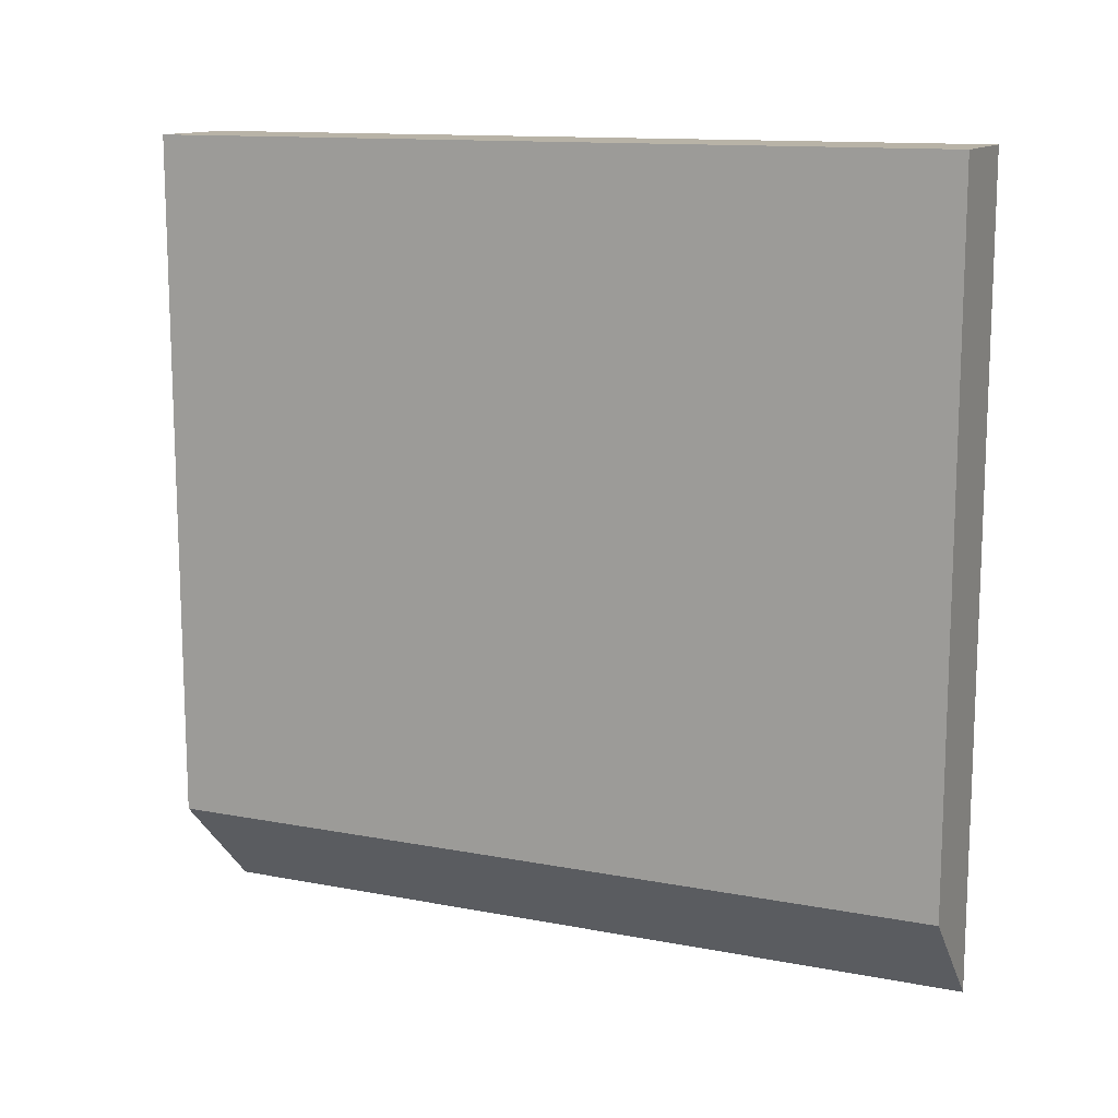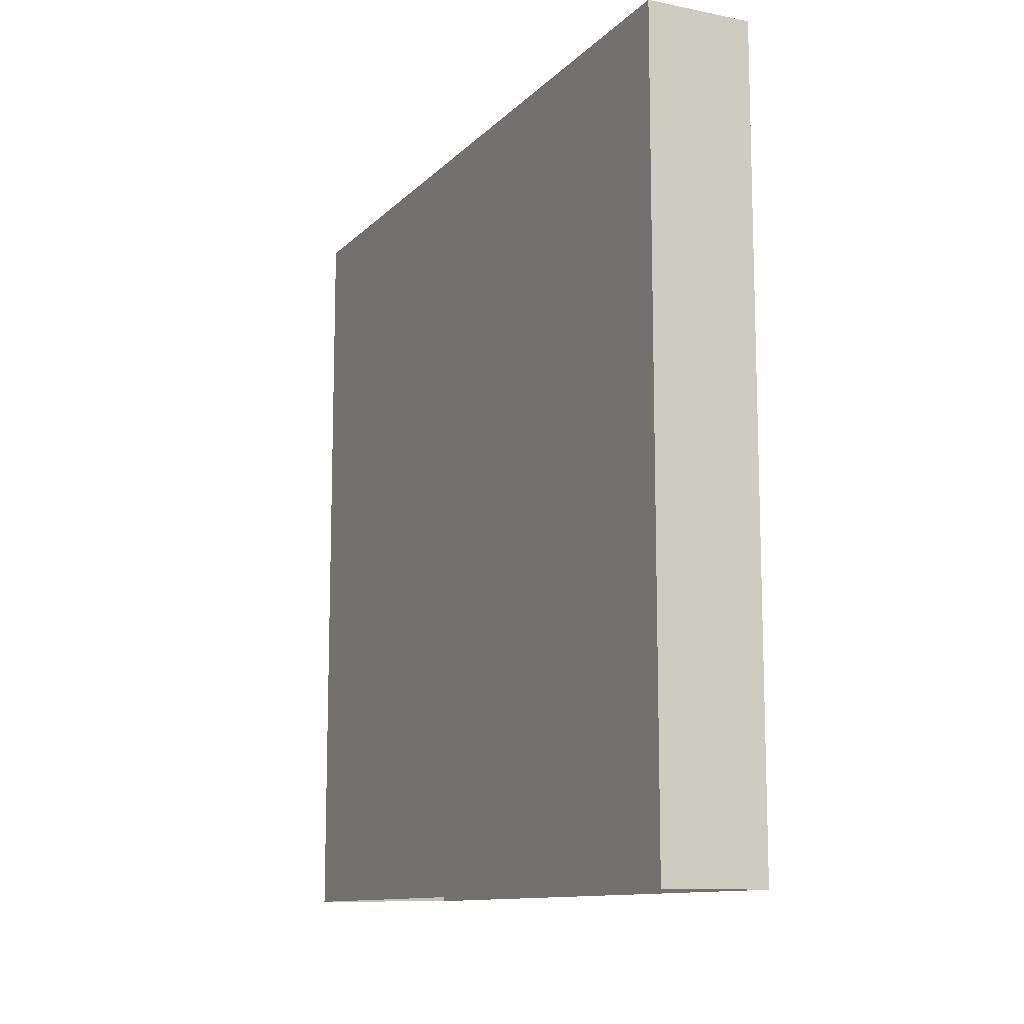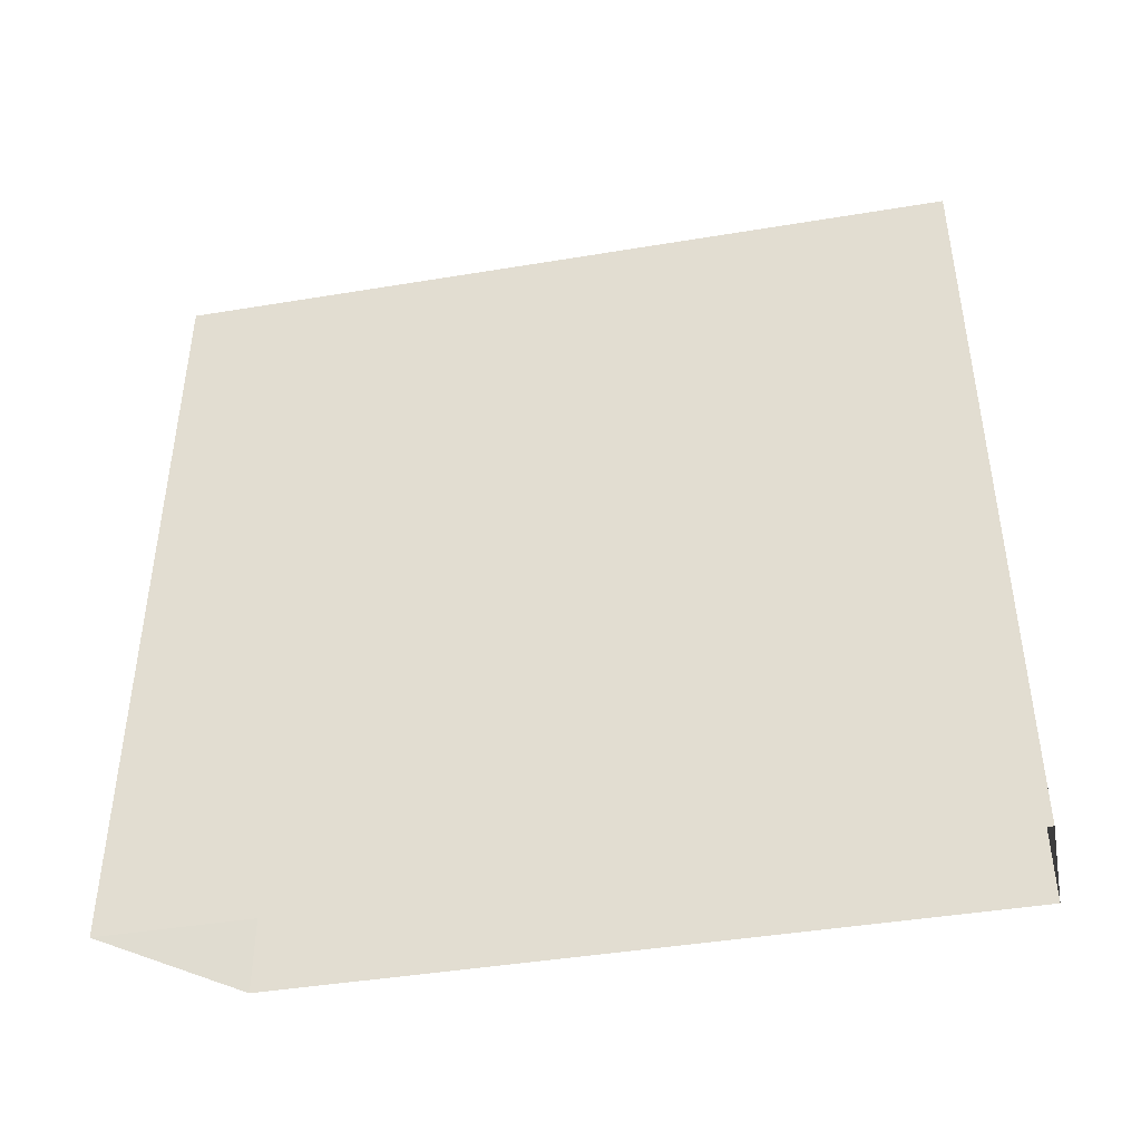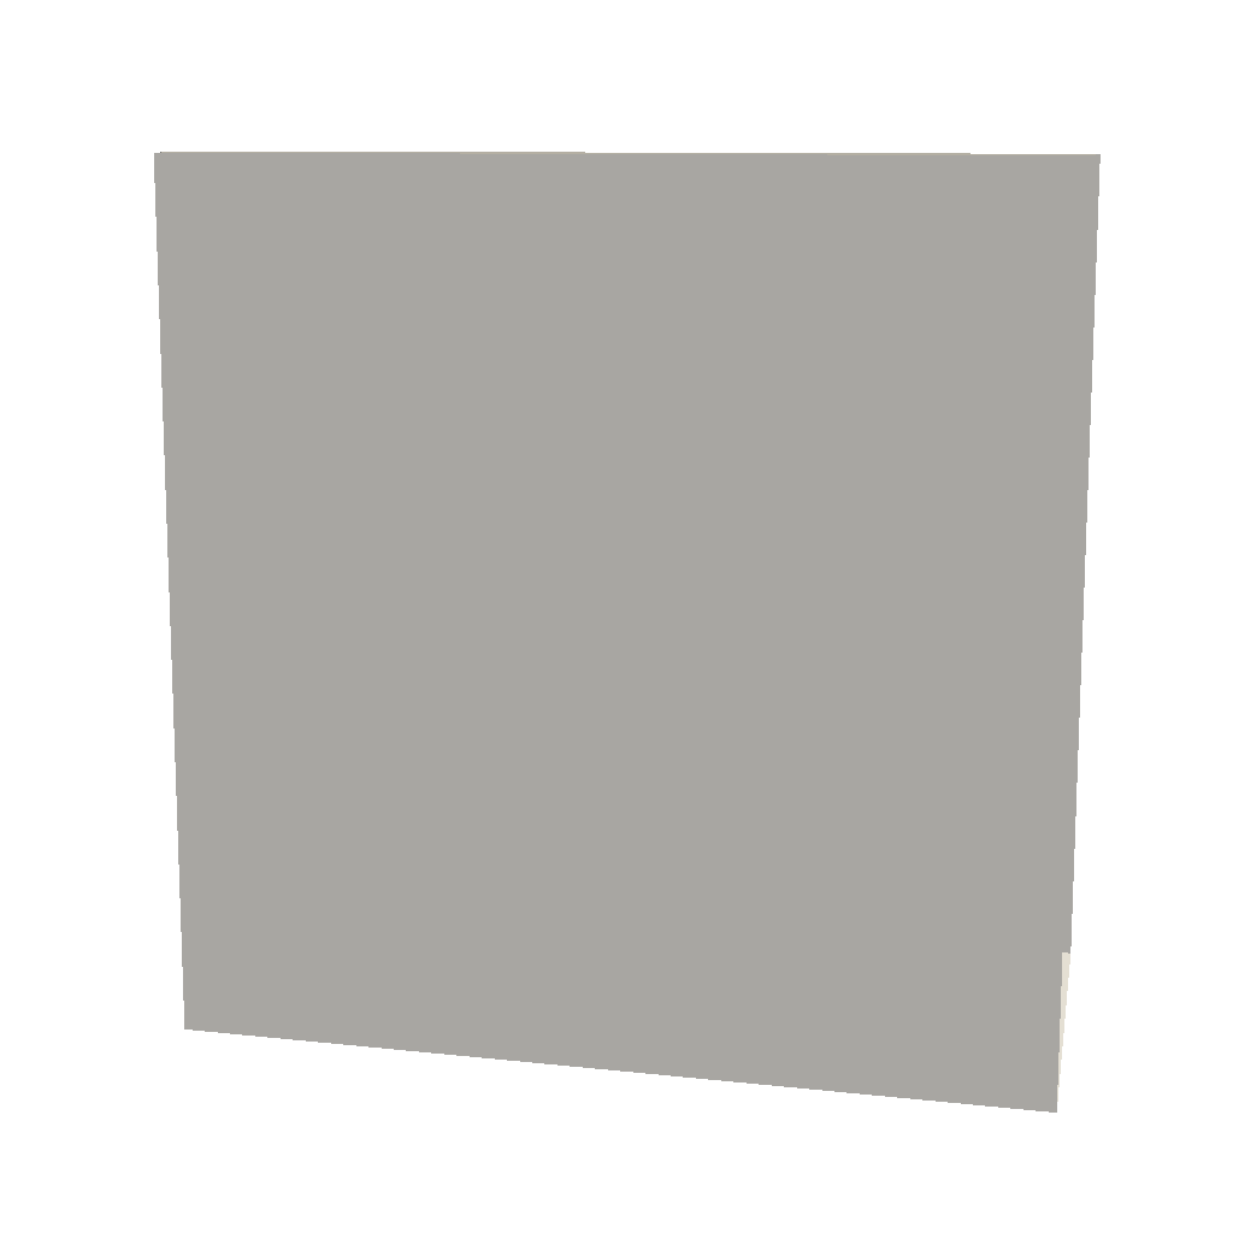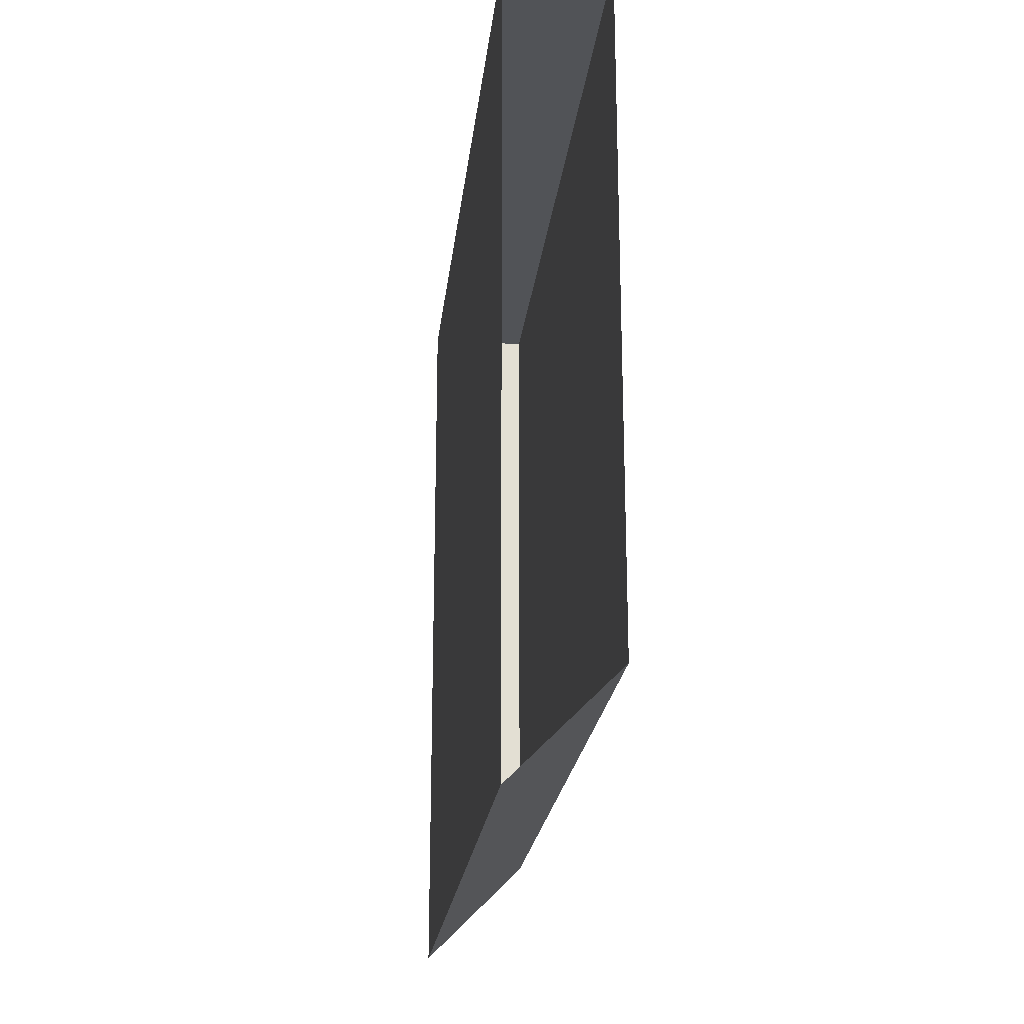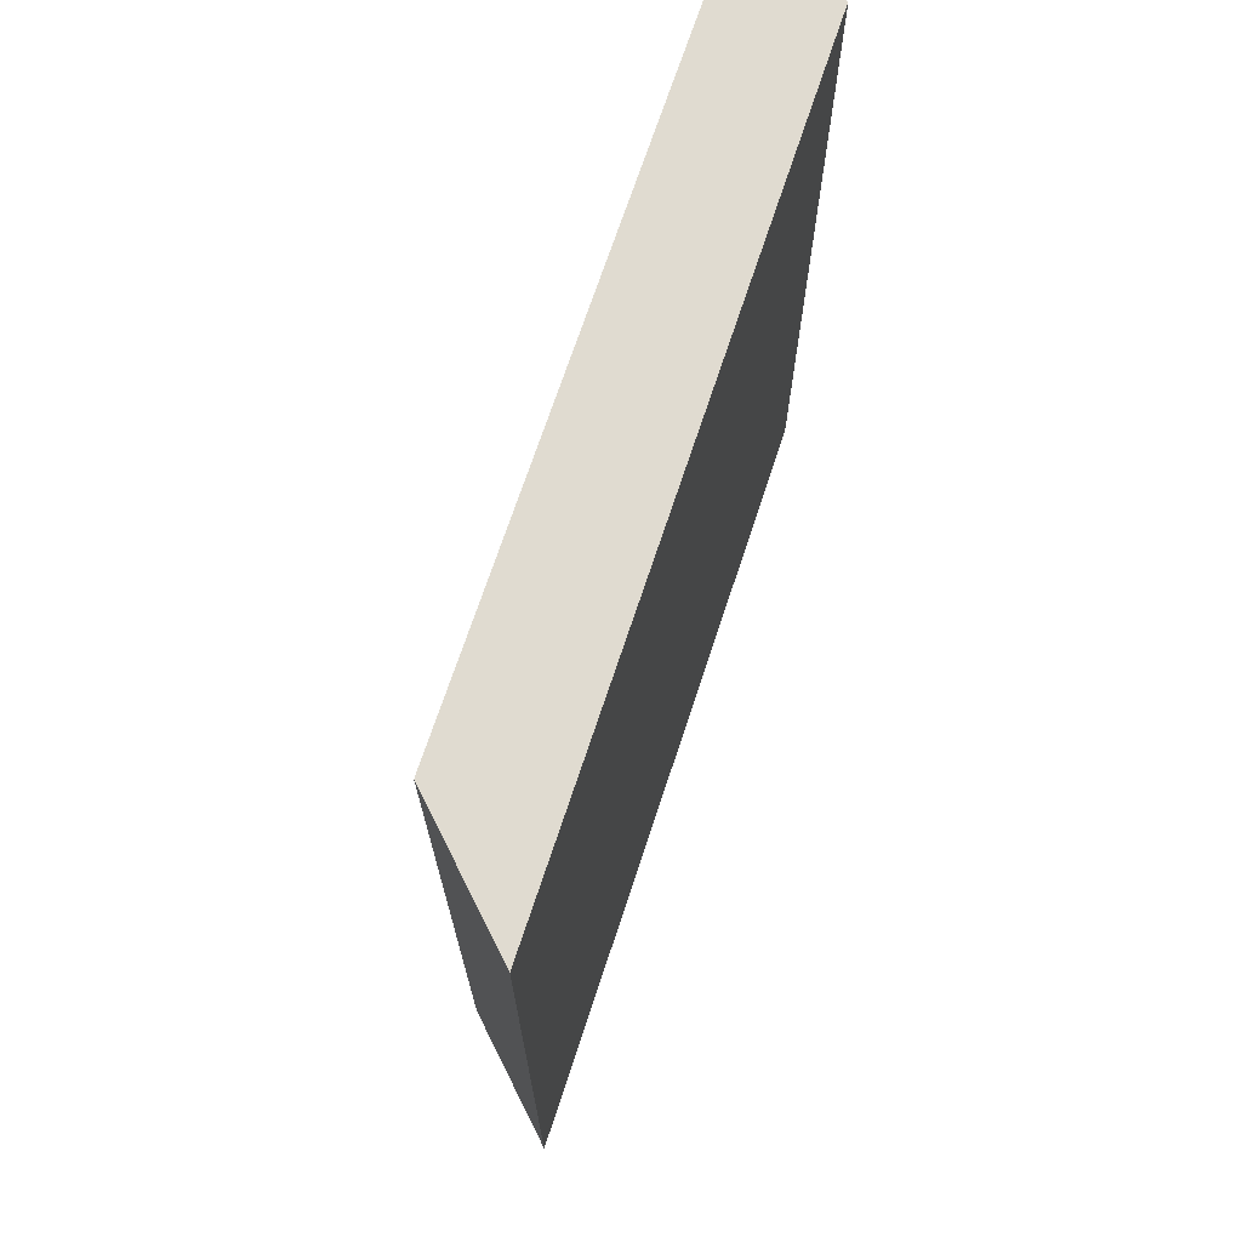
<metadata>
{"format":"obj","ext":"obj","renderer":"f3d","projection":"perspective","resolution":1024,"background":"white","views":[{"elev":12.8,"azim":113.9,"up":"+Z"},{"elev":-11.5,"azim":-25.6,"up":"+Y"},{"elev":-43.4,"azim":-78.9,"up":"+Y"},{"elev":11.2,"azim":-75.6,"up":"+Z"},{"elev":-22.0,"azim":-6.3,"up":"+Z"},{"elev":69.9,"azim":-161.8,"up":"+Y"}]}
</metadata>
<code>
v -0.4375 0.9375 -0.4375
v -0.3125 0.9375 -0.3125
v -0.3125 0.9375 0.5
v -0.4375 0.9375 0.5
v -0.4375 0 -0.4375
v -0.3125 0 -0.3125
v -0.3125 0 0.5
v -0.4375 0 0.5
f 1 2 3
f 1 3 4
f 1 4 5
f 1 5 6
f 1 6 2
f 2 6 7
f 2 7 3
f 3 7 8
f 3 8 4
f 4 8 5

</code>
